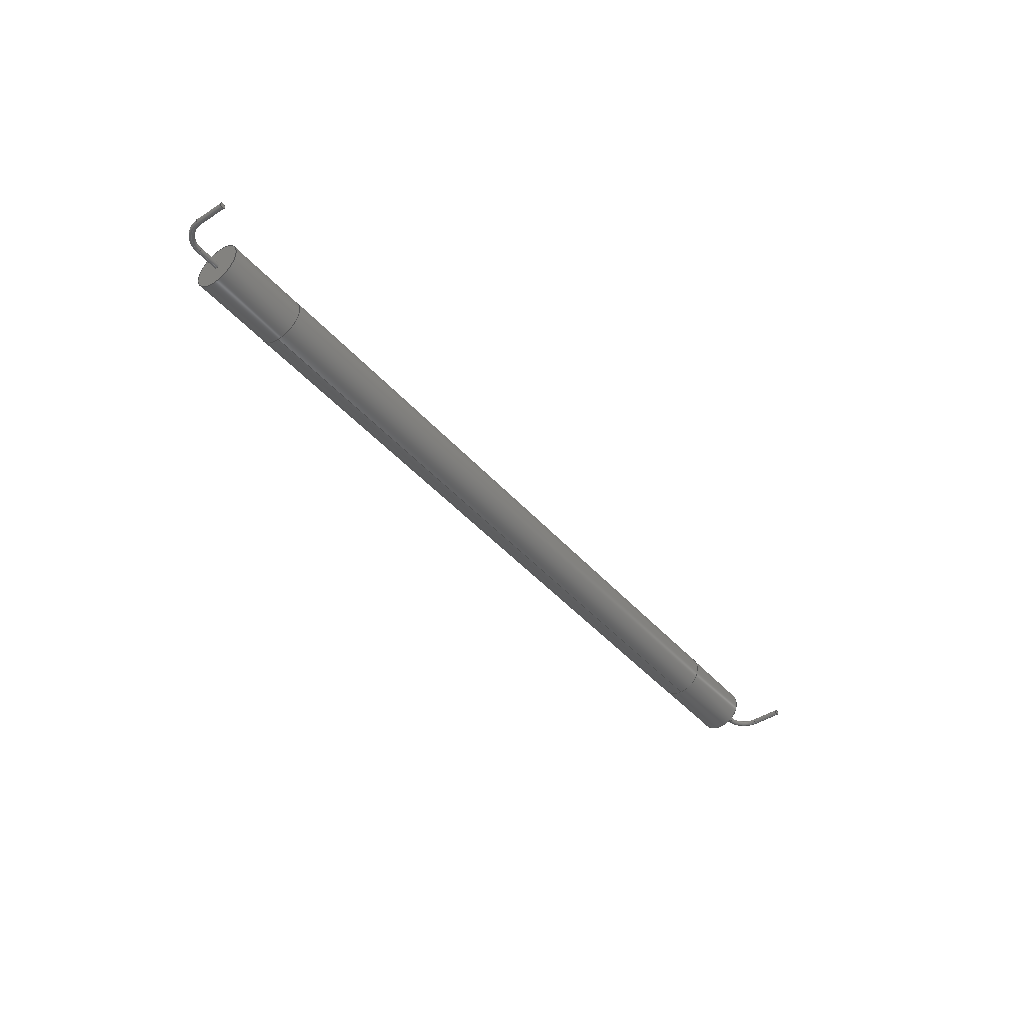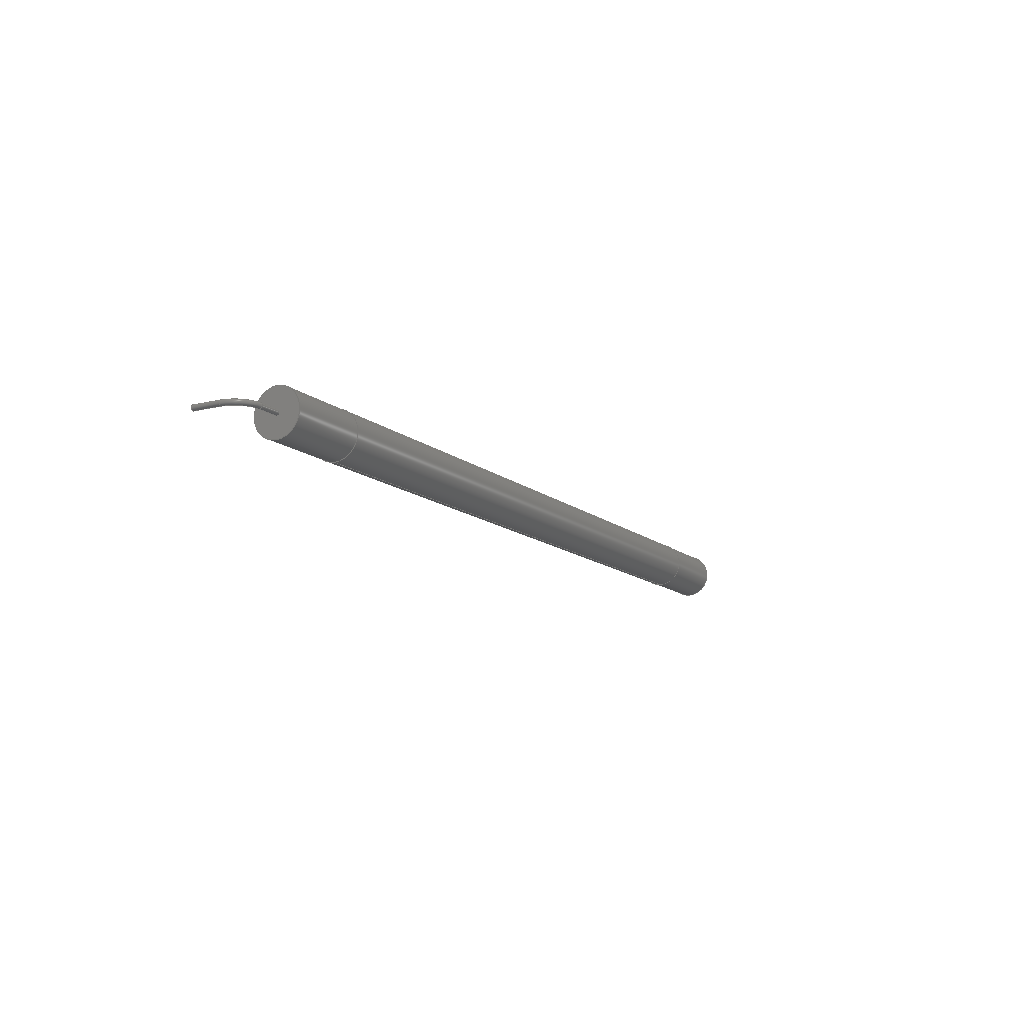
<metadata>
{"format":"step","ext":"stp","renderer":"f3d","projection":"perspective","resolution":1024,"background":"white","views":[{"elev":-43.4,"azim":127.6,"up":"+Y"},{"elev":-12.9,"azim":-60.3,"up":"+Y"}]}
</metadata>
<code>
ISO-10303-21;
DATA;
#1=PROPERTY_DEFINITION_REPRESENTATION(#5,#3);
#2=PROPERTY_DEFINITION_REPRESENTATION(#6,#4);
#3=REPRESENTATION('',(#7),#414);
#4=REPRESENTATION('',(#8),#414);
#5=PROPERTY_DEFINITION('pmi validation property','',#419);
#6=PROPERTY_DEFINITION('pmi validation property','',#419);
#7=VALUE_REPRESENTATION_ITEM('number of annotations',COUNT_MEASURE(0));
#8=VALUE_REPRESENTATION_ITEM('number of views',COUNT_MEASURE(0));
#9=SHAPE_REPRESENTATION_RELATIONSHIP('','',#278,#10);
#10=ADVANCED_BREP_SHAPE_REPRESENTATION('',(#276),#414);
#11=TOROIDAL_SURFACE('',#297,4,0.5);
#12=TOROIDAL_SURFACE('',#304,4,0.5);
#13=PLANE('',#283);
#14=PLANE('',#287);
#15=PLANE('',#291);
#16=PLANE('',#293);
#17=PLANE('',#301);
#18=PLANE('',#308);
#19=ORIENTED_EDGE('',*,*,#47,.T.);
#20=ORIENTED_EDGE('',*,*,#48,.T.);
#21=ORIENTED_EDGE('',*,*,#47,.F.);
#22=ORIENTED_EDGE('',*,*,#49,.F.);
#23=ORIENTED_EDGE('',*,*,#50,.F.);
#24=ORIENTED_EDGE('',*,*,#49,.T.);
#25=ORIENTED_EDGE('',*,*,#51,.T.);
#26=ORIENTED_EDGE('',*,*,#50,.T.);
#27=ORIENTED_EDGE('',*,*,#51,.F.);
#28=ORIENTED_EDGE('',*,*,#52,.F.);
#29=ORIENTED_EDGE('',*,*,#53,.F.);
#30=ORIENTED_EDGE('',*,*,#52,.T.);
#31=ORIENTED_EDGE('',*,*,#54,.F.);
#32=ORIENTED_EDGE('',*,*,#48,.F.);
#33=ORIENTED_EDGE('',*,*,#54,.T.);
#34=ORIENTED_EDGE('',*,*,#55,.F.);
#35=ORIENTED_EDGE('',*,*,#55,.T.);
#36=ORIENTED_EDGE('',*,*,#56,.F.);
#37=ORIENTED_EDGE('',*,*,#56,.T.);
#38=ORIENTED_EDGE('',*,*,#57,.F.);
#39=ORIENTED_EDGE('',*,*,#57,.T.);
#40=ORIENTED_EDGE('',*,*,#53,.T.);
#41=ORIENTED_EDGE('',*,*,#58,.F.);
#42=ORIENTED_EDGE('',*,*,#58,.T.);
#43=ORIENTED_EDGE('',*,*,#59,.F.);
#44=ORIENTED_EDGE('',*,*,#59,.T.);
#45=ORIENTED_EDGE('',*,*,#60,.F.);
#46=ORIENTED_EDGE('',*,*,#60,.T.);
#47=EDGE_CURVE('',#61,#61,#75,.T.);
#48=EDGE_CURVE('',#62,#62,#76,.T.);
#49=EDGE_CURVE('',#63,#63,#77,.T.);
#50=EDGE_CURVE('',#64,#64,#78,.T.);
#51=EDGE_CURVE('',#65,#65,#79,.T.);
#52=EDGE_CURVE('',#66,#66,#80,.T.);
#53=EDGE_CURVE('',#67,#67,#81,.F.);
#54=EDGE_CURVE('',#68,#68,#82,.F.);
#55=EDGE_CURVE('',#69,#69,#83,.F.);
#56=EDGE_CURVE('',#70,#70,#84,.F.);
#57=EDGE_CURVE('',#71,#71,#85,.F.);
#58=EDGE_CURVE('',#72,#72,#86,.F.);
#59=EDGE_CURVE('',#73,#73,#87,.F.);
#60=EDGE_CURVE('',#74,#74,#88,.F.);
#61=VERTEX_POINT('',#372);
#62=VERTEX_POINT('',#374);
#63=VERTEX_POINT('',#377);
#64=VERTEX_POINT('',#380);
#65=VERTEX_POINT('',#383);
#66=VERTEX_POINT('',#386);
#67=VERTEX_POINT('',#389);
#68=VERTEX_POINT('',#392);
#69=VERTEX_POINT('',#395);
#70=VERTEX_POINT('',#398);
#71=VERTEX_POINT('',#401);
#72=VERTEX_POINT('',#405);
#73=VERTEX_POINT('',#408);
#74=VERTEX_POINT('',#411);
#75=CIRCLE('',#281,4.275);
#76=CIRCLE('',#282,4.275);
#77=CIRCLE('',#284,4.318);
#78=CIRCLE('',#286,4.318);
#79=CIRCLE('',#288,4.275);
#80=CIRCLE('',#290,4.275);
#81=CIRCLE('',#292,0.5);
#82=CIRCLE('',#294,0.5);
#83=CIRCLE('',#296,0.5);
#84=CIRCLE('',#298,0.5);
#85=CIRCLE('',#300,0.5);
#86=CIRCLE('',#303,0.5);
#87=CIRCLE('',#305,0.5);
#88=CIRCLE('',#307,0.5);
#89=EDGE_LOOP('',(#19));
#90=EDGE_LOOP('',(#20));
#91=EDGE_LOOP('',(#21));
#92=EDGE_LOOP('',(#22));
#93=EDGE_LOOP('',(#23));
#94=EDGE_LOOP('',(#24));
#95=EDGE_LOOP('',(#25));
#96=EDGE_LOOP('',(#26));
#97=EDGE_LOOP('',(#27));
#98=EDGE_LOOP('',(#28));
#99=EDGE_LOOP('',(#29));
#100=EDGE_LOOP('',(#30));
#101=EDGE_LOOP('',(#31));
#102=EDGE_LOOP('',(#32));
#103=EDGE_LOOP('',(#33));
#104=EDGE_LOOP('',(#34));
#105=EDGE_LOOP('',(#35));
#106=EDGE_LOOP('',(#36));
#107=EDGE_LOOP('',(#37));
#108=EDGE_LOOP('',(#38));
#109=EDGE_LOOP('',(#39));
#110=EDGE_LOOP('',(#40));
#111=EDGE_LOOP('',(#41));
#112=EDGE_LOOP('',(#42));
#113=EDGE_LOOP('',(#43));
#114=EDGE_LOOP('',(#44));
#115=EDGE_LOOP('',(#45));
#116=EDGE_LOOP('',(#46));
#117=FACE_BOUND('',#89,.T.);
#118=FACE_BOUND('',#90,.T.);
#119=FACE_BOUND('',#91,.T.);
#120=FACE_BOUND('',#92,.T.);
#121=FACE_BOUND('',#93,.T.);
#122=FACE_BOUND('',#94,.T.);
#123=FACE_BOUND('',#95,.T.);
#124=FACE_BOUND('',#96,.T.);
#125=FACE_BOUND('',#97,.T.);
#126=FACE_BOUND('',#98,.T.);
#127=FACE_BOUND('',#99,.T.);
#128=FACE_BOUND('',#100,.T.);
#129=FACE_BOUND('',#101,.T.);
#130=FACE_BOUND('',#102,.T.);
#131=FACE_BOUND('',#103,.T.);
#132=FACE_BOUND('',#104,.T.);
#133=FACE_BOUND('',#105,.T.);
#134=FACE_BOUND('',#106,.T.);
#135=FACE_BOUND('',#107,.T.);
#136=FACE_BOUND('',#108,.T.);
#137=FACE_BOUND('',#109,.T.);
#138=FACE_BOUND('',#110,.T.);
#139=FACE_BOUND('',#111,.T.);
#140=FACE_BOUND('',#112,.T.);
#141=FACE_BOUND('',#113,.T.);
#142=FACE_BOUND('',#114,.T.);
#143=FACE_BOUND('',#115,.T.);
#144=FACE_BOUND('',#116,.T.);
#145=CYLINDRICAL_SURFACE('',#280,4.275);
#146=CYLINDRICAL_SURFACE('',#285,4.318);
#147=CYLINDRICAL_SURFACE('',#289,4.275);
#148=CYLINDRICAL_SURFACE('',#295,0.5);
#149=CYLINDRICAL_SURFACE('',#299,0.5);
#150=CYLINDRICAL_SURFACE('',#302,0.5);
#151=CYLINDRICAL_SURFACE('',#306,0.5);
#152=STYLED_ITEM('',(#167),#260);
#153=STYLED_ITEM('',(#168),#261);
#154=STYLED_ITEM('',(#169),#262);
#155=STYLED_ITEM('',(#170),#263);
#156=STYLED_ITEM('',(#171),#264);
#157=STYLED_ITEM('',(#172),#265);
#158=STYLED_ITEM('',(#173),#266);
#159=STYLED_ITEM('',(#174),#267);
#160=STYLED_ITEM('',(#175),#268);
#161=STYLED_ITEM('',(#176),#269);
#162=STYLED_ITEM('',(#177),#270);
#163=STYLED_ITEM('',(#178),#271);
#164=STYLED_ITEM('',(#179),#272);
#165=STYLED_ITEM('',(#180),#273);
#166=STYLED_ITEM('',(#181),#274);
#167=PRESENTATION_STYLE_ASSIGNMENT((#182));
#168=PRESENTATION_STYLE_ASSIGNMENT((#183));
#169=PRESENTATION_STYLE_ASSIGNMENT((#184));
#170=PRESENTATION_STYLE_ASSIGNMENT((#185));
#171=PRESENTATION_STYLE_ASSIGNMENT((#186));
#172=PRESENTATION_STYLE_ASSIGNMENT((#187));
#173=PRESENTATION_STYLE_ASSIGNMENT((#188));
#174=PRESENTATION_STYLE_ASSIGNMENT((#189));
#175=PRESENTATION_STYLE_ASSIGNMENT((#190));
#176=PRESENTATION_STYLE_ASSIGNMENT((#191));
#177=PRESENTATION_STYLE_ASSIGNMENT((#192));
#178=PRESENTATION_STYLE_ASSIGNMENT((#193));
#179=PRESENTATION_STYLE_ASSIGNMENT((#194));
#180=PRESENTATION_STYLE_ASSIGNMENT((#195));
#181=PRESENTATION_STYLE_ASSIGNMENT((#196));
#182=SURFACE_STYLE_USAGE(.BOTH.,#197);
#183=SURFACE_STYLE_USAGE(.BOTH.,#198);
#184=SURFACE_STYLE_USAGE(.BOTH.,#199);
#185=SURFACE_STYLE_USAGE(.BOTH.,#200);
#186=SURFACE_STYLE_USAGE(.BOTH.,#201);
#187=SURFACE_STYLE_USAGE(.BOTH.,#202);
#188=SURFACE_STYLE_USAGE(.BOTH.,#203);
#189=SURFACE_STYLE_USAGE(.BOTH.,#204);
#190=SURFACE_STYLE_USAGE(.BOTH.,#205);
#191=SURFACE_STYLE_USAGE(.BOTH.,#206);
#192=SURFACE_STYLE_USAGE(.BOTH.,#207);
#193=SURFACE_STYLE_USAGE(.BOTH.,#208);
#194=SURFACE_STYLE_USAGE(.BOTH.,#209);
#195=SURFACE_STYLE_USAGE(.BOTH.,#210);
#196=SURFACE_STYLE_USAGE(.BOTH.,#211);
#197=SURFACE_SIDE_STYLE('',(#212));
#198=SURFACE_SIDE_STYLE('',(#213));
#199=SURFACE_SIDE_STYLE('',(#214));
#200=SURFACE_SIDE_STYLE('',(#215));
#201=SURFACE_SIDE_STYLE('',(#216));
#202=SURFACE_SIDE_STYLE('',(#217));
#203=SURFACE_SIDE_STYLE('',(#218));
#204=SURFACE_SIDE_STYLE('',(#219));
#205=SURFACE_SIDE_STYLE('',(#220));
#206=SURFACE_SIDE_STYLE('',(#221));
#207=SURFACE_SIDE_STYLE('',(#222));
#208=SURFACE_SIDE_STYLE('',(#223));
#209=SURFACE_SIDE_STYLE('',(#224));
#210=SURFACE_SIDE_STYLE('',(#225));
#211=SURFACE_SIDE_STYLE('',(#226));
#212=SURFACE_STYLE_FILL_AREA(#227);
#213=SURFACE_STYLE_FILL_AREA(#228);
#214=SURFACE_STYLE_FILL_AREA(#229);
#215=SURFACE_STYLE_FILL_AREA(#230);
#216=SURFACE_STYLE_FILL_AREA(#231);
#217=SURFACE_STYLE_FILL_AREA(#232);
#218=SURFACE_STYLE_FILL_AREA(#233);
#219=SURFACE_STYLE_FILL_AREA(#234);
#220=SURFACE_STYLE_FILL_AREA(#235);
#221=SURFACE_STYLE_FILL_AREA(#236);
#222=SURFACE_STYLE_FILL_AREA(#237);
#223=SURFACE_STYLE_FILL_AREA(#238);
#224=SURFACE_STYLE_FILL_AREA(#239);
#225=SURFACE_STYLE_FILL_AREA(#240);
#226=SURFACE_STYLE_FILL_AREA(#241);
#227=FILL_AREA_STYLE('',(#242));
#228=FILL_AREA_STYLE('',(#243));
#229=FILL_AREA_STYLE('',(#244));
#230=FILL_AREA_STYLE('',(#245));
#231=FILL_AREA_STYLE('',(#246));
#232=FILL_AREA_STYLE('',(#247));
#233=FILL_AREA_STYLE('',(#248));
#234=FILL_AREA_STYLE('',(#249));
#235=FILL_AREA_STYLE('',(#250));
#236=FILL_AREA_STYLE('',(#251));
#237=FILL_AREA_STYLE('',(#252));
#238=FILL_AREA_STYLE('',(#253));
#239=FILL_AREA_STYLE('',(#254));
#240=FILL_AREA_STYLE('',(#255));
#241=FILL_AREA_STYLE('',(#256));
#242=FILL_AREA_STYLE_COLOUR('',#257);
#243=FILL_AREA_STYLE_COLOUR('',#258);
#244=FILL_AREA_STYLE_COLOUR('',#258);
#245=FILL_AREA_STYLE_COLOUR('',#258);
#246=FILL_AREA_STYLE_COLOUR('',#257);
#247=FILL_AREA_STYLE_COLOUR('',#259);
#248=FILL_AREA_STYLE_COLOUR('',#259);
#249=FILL_AREA_STYLE_COLOUR('',#259);
#250=FILL_AREA_STYLE_COLOUR('',#259);
#251=FILL_AREA_STYLE_COLOUR('',#259);
#252=FILL_AREA_STYLE_COLOUR('',#259);
#253=FILL_AREA_STYLE_COLOUR('',#259);
#254=FILL_AREA_STYLE_COLOUR('',#259);
#255=FILL_AREA_STYLE_COLOUR('',#259);
#256=FILL_AREA_STYLE_COLOUR('',#259);
#257=COLOUR_RGB('',0.8157,0.8157,0.8157);
#258=COLOUR_RGB('',0.9412,0.9412,0.8784);
#259=COLOUR_RGB('',0.507,0.5316,0.55);
#260=ADVANCED_FACE('',(#117,#118),#145,.T.);
#261=ADVANCED_FACE('',(#119,#120),#13,.F.);
#262=ADVANCED_FACE('',(#121,#122),#146,.T.);
#263=ADVANCED_FACE('',(#123,#124),#14,.T.);
#264=ADVANCED_FACE('',(#125,#126),#147,.T.);
#265=ADVANCED_FACE('',(#127,#128),#15,.T.);
#266=ADVANCED_FACE('',(#129,#130),#16,.F.);
#267=ADVANCED_FACE('',(#131,#132),#148,.T.);
#268=ADVANCED_FACE('',(#133,#134),#11,.T.);
#269=ADVANCED_FACE('',(#135,#136),#149,.T.);
#270=ADVANCED_FACE('',(#137),#17,.F.);
#271=ADVANCED_FACE('',(#138,#139),#150,.T.);
#272=ADVANCED_FACE('',(#140,#141),#12,.T.);
#273=ADVANCED_FACE('',(#142,#143),#151,.T.);
#274=ADVANCED_FACE('',(#144),#18,.F.);
#275=CLOSED_SHELL('',(#260,#261,#262,#263,#264,#265,#266,#267,#268,#269,
#270,#271,#272,#273,#274));
#276=MANIFOLD_SOLID_BREP('',#275);
#277=SHAPE_DEFINITION_REPRESENTATION(#419,#278);
#278=SHAPE_REPRESENTATION('MOX97021004FVE',(#279),#414);
#279=AXIS2_PLACEMENT_3D('',#369,#309,#310);
#280=AXIS2_PLACEMENT_3D('',#370,#311,#312);
#281=AXIS2_PLACEMENT_3D('',#371,#313,#314);
#282=AXIS2_PLACEMENT_3D('',#373,#315,#316);
#283=AXIS2_PLACEMENT_3D('',#375,#317,#318);
#284=AXIS2_PLACEMENT_3D('',#376,#319,#320);
#285=AXIS2_PLACEMENT_3D('',#378,#321,#322);
#286=AXIS2_PLACEMENT_3D('',#379,#323,#324);
#287=AXIS2_PLACEMENT_3D('',#381,#325,#326);
#288=AXIS2_PLACEMENT_3D('',#382,#327,#328);
#289=AXIS2_PLACEMENT_3D('',#384,#329,#330);
#290=AXIS2_PLACEMENT_3D('',#385,#331,#332);
#291=AXIS2_PLACEMENT_3D('',#387,#333,#334);
#292=AXIS2_PLACEMENT_3D('',#388,#335,#336);
#293=AXIS2_PLACEMENT_3D('',#390,#337,#338);
#294=AXIS2_PLACEMENT_3D('',#391,#339,#340);
#295=AXIS2_PLACEMENT_3D('',#393,#341,#342);
#296=AXIS2_PLACEMENT_3D('',#394,#343,#344);
#297=AXIS2_PLACEMENT_3D('',#396,#345,#346);
#298=AXIS2_PLACEMENT_3D('',#397,#347,#348);
#299=AXIS2_PLACEMENT_3D('',#399,#349,#350);
#300=AXIS2_PLACEMENT_3D('',#400,#351,#352);
#301=AXIS2_PLACEMENT_3D('',#402,#353,#354);
#302=AXIS2_PLACEMENT_3D('',#403,#355,#356);
#303=AXIS2_PLACEMENT_3D('',#404,#357,#358);
#304=AXIS2_PLACEMENT_3D('',#406,#359,#360);
#305=AXIS2_PLACEMENT_3D('',#407,#361,#362);
#306=AXIS2_PLACEMENT_3D('',#409,#363,#364);
#307=AXIS2_PLACEMENT_3D('',#410,#365,#366);
#308=AXIS2_PLACEMENT_3D('',#412,#367,#368);
#309=DIRECTION('',(0,0,1));
#310=DIRECTION('',(1,0,0));
#311=DIRECTION('',(1,0,0));
#312=DIRECTION('',(0,1,0));
#313=DIRECTION('',(-1,0,0));
#314=DIRECTION('',(0,-1,0));
#315=DIRECTION('',(1,0,0));
#316=DIRECTION('',(0,1,0));
#317=DIRECTION('',(1,0,0));
#318=DIRECTION('',(0,1,0));
#319=DIRECTION('',(1,0,0));
#320=DIRECTION('',(0,-1,0));
#321=DIRECTION('',(1,0,0));
#322=DIRECTION('',(0,-1,0));
#323=DIRECTION('',(1,0,0));
#324=DIRECTION('',(0,1,0));
#325=DIRECTION('',(1,0,0));
#326=DIRECTION('',(0,1,0));
#327=DIRECTION('',(-1,0,0));
#328=DIRECTION('',(0,1,0));
#329=DIRECTION('',(1,0,0));
#330=DIRECTION('',(0,1,0));
#331=DIRECTION('',(1,0,0));
#332=DIRECTION('',(0,1,0));
#333=DIRECTION('',(1,0,0));
#334=DIRECTION('',(0,-1,0));
#335=DIRECTION('',(-1,0,0));
#336=DIRECTION('',(0,1,0));
#337=DIRECTION('',(1,0,0));
#338=DIRECTION('',(0,-1,0));
#339=DIRECTION('',(1,0,0));
#340=DIRECTION('',(0,-1,0));
#341=DIRECTION('',(1,0,-2.065e-16));
#342=DIRECTION('',(-2.065e-16,0,-1));
#343=DIRECTION('',(1,0,0));
#344=DIRECTION('',(0,-1,0));
#345=DIRECTION('',(0,1,0));
#346=DIRECTION('',(0,0,1));
#347=DIRECTION('',(-2.065e-16,0,1));
#348=DIRECTION('',(0,-1,0));
#349=DIRECTION('',(0,0,1));
#350=DIRECTION('',(1,0,0));
#351=DIRECTION('',(-2.065e-16,0,1));
#352=DIRECTION('',(0,-1,0));
#353=DIRECTION('',(-2.065e-16,0,1));
#354=DIRECTION('',(1,0,2.065e-16));
#355=DIRECTION('',(-1,0,-2.065e-16));
#356=DIRECTION('',(-2.065e-16,0,1));
#357=DIRECTION('',(-1,0,0));
#358=DIRECTION('',(0,1,0));
#359=DIRECTION('',(0,-1,0));
#360=DIRECTION('',(0,0,-1));
#361=DIRECTION('',(2.065e-16,0,1));
#362=DIRECTION('',(0,1,0));
#363=DIRECTION('',(0,0,1));
#364=DIRECTION('',(1,0,0));
#365=DIRECTION('',(2.065e-16,0,1));
#366=DIRECTION('',(0,1,0));
#367=DIRECTION('',(2.065e-16,0,1));
#368=DIRECTION('',(1,0,-2.065e-16));
#369=CARTESIAN_POINT('',(0,0,0));
#370=CARTESIAN_POINT('',(-75.95,0,0));
#371=CARTESIAN_POINT('',(-60.76,0,0));
#372=CARTESIAN_POINT('',(-60.76,-4.275,0));
#373=CARTESIAN_POINT('',(-75.95,0,0));
#374=CARTESIAN_POINT('',(-75.95,4.275,0));
#375=CARTESIAN_POINT('',(-60.76,0,0));
#376=CARTESIAN_POINT('',(-60.76,0,0));
#377=CARTESIAN_POINT('',(-60.76,-4.318,0));
#378=CARTESIAN_POINT('',(-75.95,0,0));
#379=CARTESIAN_POINT('',(60.76,0,0));
#380=CARTESIAN_POINT('',(60.76,4.318,0));
#381=CARTESIAN_POINT('',(60.76,0,0));
#382=CARTESIAN_POINT('',(60.76,0,0));
#383=CARTESIAN_POINT('',(60.76,4.275,0));
#384=CARTESIAN_POINT('',(75.95,0,0));
#385=CARTESIAN_POINT('',(75.95,0,0));
#386=CARTESIAN_POINT('',(75.95,4.275,0));
#387=CARTESIAN_POINT('',(75.95,0,0));
#388=CARTESIAN_POINT('',(75.95,0,2.866e-30));
#389=CARTESIAN_POINT('',(75.95,0.5,2.866e-30));
#390=CARTESIAN_POINT('',(-75.95,0,0));
#391=CARTESIAN_POINT('',(-75.95,0,2.866e-30));
#392=CARTESIAN_POINT('',(-75.95,-0.5,2.866e-30));
#393=CARTESIAN_POINT('',(-80.15,0,8.674e-16));
#394=CARTESIAN_POINT('',(-80.15,0,1.655e-14));
#395=CARTESIAN_POINT('',(-80.15,-0.5,1.655e-14));
#396=CARTESIAN_POINT('',(-80.15,0,-4));
#397=CARTESIAN_POINT('',(-84.15,0,-4));
#398=CARTESIAN_POINT('',(-84.15,-0.5,-4));
#399=CARTESIAN_POINT('',(-84.15,0,-9.275));
#400=CARTESIAN_POINT('',(-84.15,0,-9.275));
#401=CARTESIAN_POINT('',(-84.15,-0.5,-9.275));
#402=CARTESIAN_POINT('',(-84.15,0,-9.275));
#403=CARTESIAN_POINT('',(80.15,0,8.674e-16));
#404=CARTESIAN_POINT('',(80.15,0,1.655e-14));
#405=CARTESIAN_POINT('',(80.15,0.5,1.655e-14));
#406=CARTESIAN_POINT('',(80.15,0,-4));
#407=CARTESIAN_POINT('',(84.15,0,-4));
#408=CARTESIAN_POINT('',(84.15,0.5,-4));
#409=CARTESIAN_POINT('',(84.15,0,-9.275));
#410=CARTESIAN_POINT('',(84.15,0,-9.275));
#411=CARTESIAN_POINT('',(84.15,0.5,-9.275));
#412=CARTESIAN_POINT('',(84.15,0,-9.275));
#413=MECHANICAL_DESIGN_GEOMETRIC_PRESENTATION_REPRESENTATION('',(#152,#153,
#154,#155,#156,#157,#158,#159,#160,#161,#162,#163,#164,#165,#166),#414);
#414=(
GEOMETRIC_REPRESENTATION_CONTEXT(3)
GLOBAL_UNCERTAINTY_ASSIGNED_CONTEXT((#415))
GLOBAL_UNIT_ASSIGNED_CONTEXT((#418,#417,#416))
REPRESENTATION_CONTEXT('MOX97021004FVE','TOP_LEVEL_ASSEMBLY_PART')
);
#415=UNCERTAINTY_MEASURE_WITH_UNIT(LENGTH_MEASURE(0.005),#418,
'DISTANCE_ACCURACY_VALUE','Maximum Tolerance applied to model');
#416=(
NAMED_UNIT(*)
SI_UNIT($,.STERADIAN.)
SOLID_ANGLE_UNIT()
);
#417=(
NAMED_UNIT(*)
PLANE_ANGLE_UNIT()
SI_UNIT($,.RADIAN.)
);
#418=(
LENGTH_UNIT()
NAMED_UNIT(*)
SI_UNIT(.MILLI.,.METRE.)
);
#419=PRODUCT_DEFINITION_SHAPE('','',#420);
#420=PRODUCT_DEFINITION('','',#422,#421);
#421=DESIGN_CONTEXT('',#428,'design');
#422=PRODUCT_DEFINITION_FORMATION_WITH_SPECIFIED_SOURCE('','',#424,
 .NOT_KNOWN.);
#423=PRODUCT_RELATED_PRODUCT_CATEGORY('','',(#424));
#424=PRODUCT('MOX97021004FVE','MOX97021004FVE','MOX97021004FVE',(#426));
#425=PRODUCT_CATEGORY('','');
#426=MECHANICAL_CONTEXT('',#428,'mechanical');
#427=APPLICATION_PROTOCOL_DEFINITION('international standard',
'config_control_design',2010,#428);
#428=APPLICATION_CONTEXT(
'configuration controlled 3D designs of mechanical parts and assemblie
s');
ENDSEC;
END-ISO-10303-21;

</code>
